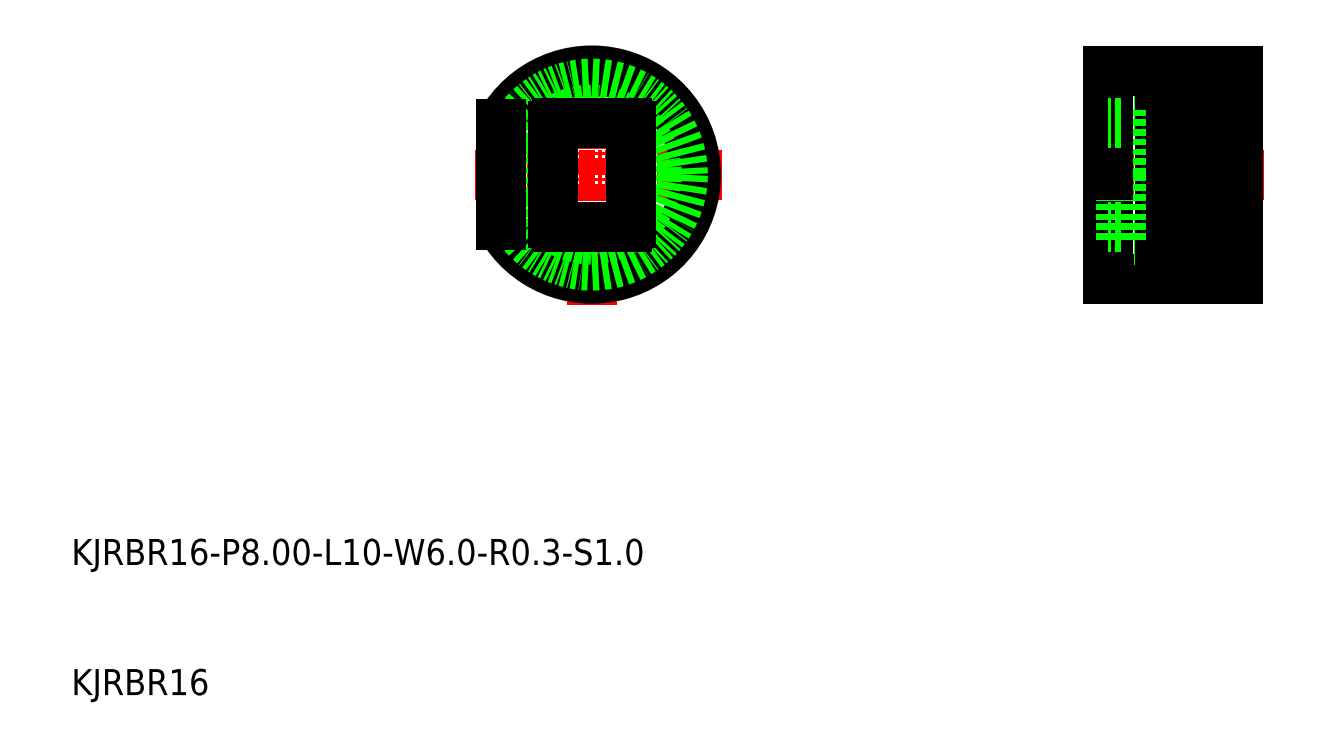
<metadata>
{"format":"dxf","ext":"dxf","renderer":"ezdxf+matplotlib","layout":"modelspace","background":"white","min_lineweight":24,"dpi":150}
</metadata>
<code>
0
SECTION
2
ENTITIES
0
LINE
8
0
10
93.66
20
42
30
0
11
89.66
21
42
31
0
0
LINE
8
0
10
99.66
20
55
30
0
11
90.66
21
55
31
0
0
LINE
8
0
10
99.66
20
45
30
0
11
90.66
21
45
31
0
0
LINE
8
CENTER
10
101.7
20
50
30
0
11
87.66
21
50
31
0
0
LINE
8
0
10
93.66
20
58
30
0
11
89.66
21
58
31
0
0
TEXT
8
0
10
10
20
10
30
0
40
2
1
KJRBR16
0
TEXT
8
0
10
10
20
20
30
0
40
2
1
KJRBR16-P8-L10-W6-R0.3-S1
0
LINE
8
0
10
93.66
20
42
30
0
11
93.66
21
50
31
0
0
LINE
8
0
10
96.66
20
42
30
0
11
96.66
21
58
31
0
0
LINE
8
0
10
99.66
20
58
30
0
11
99.66
21
42
31
0
0
LINE
8
0
10
99.66
20
42
30
0
11
96.66
21
42
31
0
0
LINE
8
0
10
96.66
20
43
30
0
11
93.66
21
43
31
0
0
LINE
8
0
10
99.66
20
58
30
0
11
96.66
21
58
31
0
0
LINE
8
0
10
93.66
20
58
30
0
11
93.66
21
50
31
0
0
LINE
8
0
10
96.66
20
57
30
0
11
93.66
21
57
31
0
0
LINE
8
CENTER
10
50
20
40
30
0
11
50
21
60
31
0
0
LINE
8
CENTER
10
41
20
50
30
0
11
60
21
50
31
0
0
LINE
8
0
10
89.66
20
42
30
0
11
89.66
21
50
31
0
0
LINE
8
0
10
90.66
20
45
30
0
11
90.66
21
50
31
0
0
LINE
8
0
10
90.66
20
55
30
0
11
90.66
21
50
31
0
0
LINE
8
0
10
89.66
20
58
30
0
11
89.66
21
50
31
0
0
LINE
8
0
10
90.66
20
46
30
0
11
89.66
21
46
31
0
0
LINE
8
0
10
90.66
20
54
30
0
11
89.66
21
54
31
0
0
ARC
8
0
10
50
20
50
30
0
40
8
50
209
51
151
0
CIRCLE
8
0
10
50
20
50
30
0
40
7
0
CIRCLE
8
0
10
50
20
50
30
0
40
5
0
LINE
8
0
10
43
20
46.13
30
0
11
43
21
53.87
31
0
0
LINE
8
0
10
47.3
20
54
30
0
11
52.7
21
54
31
0
0
LINE
8
0
10
53
20
46.3
30
0
11
53
21
53.7
31
0
0
LINE
8
0
10
47
20
46.3
30
0
11
47
21
53.7
31
0
0
LINE
8
0
10
47.3
20
46
30
0
11
52.7
21
46
31
0
0
ARC
8
0
10
52.7
20
53.7
30
0
40
0.3
50
0
51
90
0
ARC
8
0
10
52.7
20
46.3
30
0
40
0.3
50
270
51
0
0
ARC
8
0
10
47.3
20
46.3
30
0
40
0.3
50
180
51
270
0
ARC
8
0
10
47.3
20
53.7
30
0
40
0.3
50
90
51
180
0
ENDSEC
0
EOF

</code>
